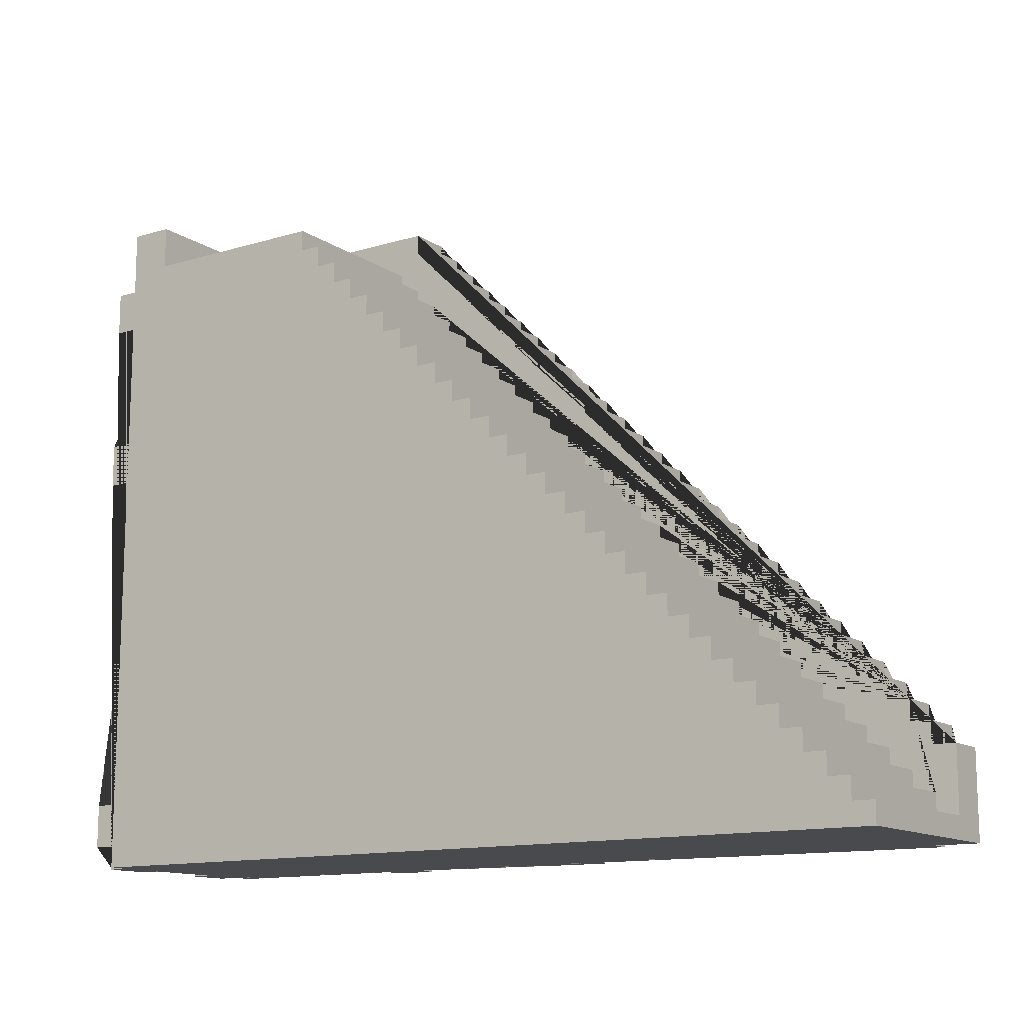
<metadata>
{"format":"obj","ext":"obj","renderer":"f3d","projection":"perspective","resolution":1024,"background":"white","views":[{"elev":-13.2,"azim":34.3,"up":"+Y"}]}
</metadata>
<code>
o Wall_Stairs_Medieval_Assets-7.001
v -6.9 -2e-06 12.8
v -6.9 0.1 12.8
v -6.9 0.3 13.4
v -6.9 0.3 12.8
v -6.9 0.3 12.6
v -6.9 0.6 13
v -6.9 1.1 13
v -6.9 1.1 12.8
v -6.9 1.2 13.4
v -6.9 1.3 13.4
v -6.9 1.3 13.3
v -6.9 1.3 13
v -6.9 1.9 12.6
v -6.9 2.1 13.7
v -6.9 2.2 13
v -6.9 2.7 13
v -6.9 2.7 12.8
v -6.9 2.7 12.6
v -6.8 -2e-06 13.7
v -6.8 0.1 13.6
v -6.8 0.1 13.4
v -6.8 0.1 13
v -6.8 -2e-06 12.8
v -6.8 0.3 13.7
v -6.8 0.3 12.7
v -6.8 0.3 12.8
v -6.8 1.1 13.4
v -6.8 1.3 13.4
v -6.8 1.9 13.6
v -6.8 1.9 13.4
v -6.8 1.9 13
v -6.8 1.9 12.8
v -6.8 2.1 13.7
v -6.8 2.7 13.7
v -6.8 2.7 13
v -6.8 2.7 12.7
v -6.8 3.2 12.7
v -6.2 2.3 12.7
v -5.9 -2e-06 12.7
v -5.9 0.1 12.6
v -5.9 0.3 12.7
v -5.9 2.7 12.7
v -5.6 2.4 12.7
v -5.6 2.4 12.6
v -5.5 2.2 12.6
v -5.5 2.2 12.7
v -5.4 2.1 12.6
v -5.2 0.7 12.7
v -5.2 2 12.7
v -5.2 1.9 12.6
v -5.1 1.9 12.6
v -5 1.7 12.7
v -5 1.8 12.6
v -4.9 -2e-06 12.7
v -4.9 0.9 12.7
v -4.9 1.1 12.6
v -4.9 1.1 12.7
v -4.9 1.7 12.6
v -4.6 1.3 12.7
v -4.4 1.1 12.7
v -4.2 0.3 12.7
v -4.2 0.7 12.7
v -4.2 1 12.6
v -4.1 0.8 12.6
v -4 0.8 12.6
v -3.9 0.6 12.6
v -3.9 0.7 12.6
v -3.8 0.6 12.7
v -3.8 0.5 12.6
v -3.7 0.4 12.7
v -3.6 0.4 12.7
v -3.5 0.2 12.6
v -3.5 0.2 12.7
v -3.5 0.3 12.6
v -3.4 0.2 12.7
v -3.4 0.1 12.6
v -3.4 0.2 12.6
v -3.3 0.1 12.7
v -6.6 3 13.7
v -6.4 0.3 12.7
v -6.4 0.7 12.8
v -6.4 1.7 12.8
v -6.4 2.7 12.7
v -5.8 2.9 12.6
v -5.7 2.2 12.6
v -5.7 2.7 12.7
v -5.7 2.7 12.6
v -5.7 2.8 12.7
v -5.7 2.9 13.7
v -5.6 3.1 12.7
v -5.6 3.2 12.7
v -5.5 2.6 12.6
v -5.5 2.7 12.9
v -5.5 2.8 13.7
v -5.5 3 12.7
v -5.4 0.3 12.8
v -5.4 1.3 12.8
v -5.4 1.3 12.7
v -5.4 1.7 12.7
v -5.4 2.6 12.9
v -5.4 2.9 12.9
v -5.4 2.9 12.7
v -5.3 2.5 13.7
v -5.3 2.6 13.7
v -5.3 2.8 12.9
v -5.3 2.9 12.9
v -5.3 2.9 12.7
v -5.2 2.4 13.7
v -5.2 2.4 12.9
v -5.2 2.5 13.7
v -5.2 2.7 12.9
v -5.2 2.7 12.7
v -5.1 2.7 12.9
v -5 2 12.6
v -5 2.5 12.9
v -5 2.6 12.7
v -4.9 2 12.6
v -4.9 2.1 13.7
v -4.9 2.1 12.9
v -4.8 1.9 12.7
v -4.8 1.9 12.6
v -4.8 2.1 13.7
v -4.8 2.3 12.9
v -4.7 -2e-06 12.6
v -4.7 1.7 12.6
v -4.7 1.9 12.9
v -4.7 2 12.9
v -4.7 2.3 12.7
v -4.6 1.6 12.7
v -4.6 1.8 13.7
v -4.6 1.9 12.9
v -4.6 2.1 12.9
v -4.6 2.2 12.9
v -4.5 1.5 12.6
v -4.5 1.6 12.7
v -4.5 1.7 13.7
v -4.5 1.8 13.7
v -4.5 1.8 12.9
v -4.4 0.3 12.7
v -4.4 0.7 12.8
v -4.4 0.7 12.7
v -4.4 1.4 12.6
v -4.4 1.5 12.7
v -4.4 1.9 12.7
v -4.4 2 12.7
v -4.3 1.3 12.7
v -4.3 1.3 12.6
v -4.3 1.4 12.7
v -4.3 1.9 12.9
v -4.2 1.2 12.7
v -4.2 1.2 12.6
v -4.2 1.3 12.6
v -4.2 1.4 13.7
v -4.2 1.5 13.7
v -4.2 1.8 12.9
v -4.2 1.8 12.7
v -4.1 1.1 12.7
v -4.1 1.2 12.7
v -4.1 1.2 12.6
v -4 1 12.7
v -4 1.1 12.7
v -4 1.3 13.7
v -4 1.6 12.7
v -3.9 0.9 12.7
v -3.9 1 12.7
v -3.9 1.1 12.9
v -3.9 1.4 12.9
v -3.9 1.5 12.9
v -3.8 0.8 12.7
v -3.8 0.9 12.7
v -3.8 1 12.9
v -3.8 1.1 13.7
v -3.8 1.1 12.9
v -3.8 1.3 12.9
v -3.8 1.3 12.7
v -3.8 1.4 12.7
v -3.7 0.7 12.6
v -3.7 0.8 12.6
v -3.7 0.9 12.9
v -3.7 1 12.9
v -3.7 1.2 12.7
v -3.7 1.3 12.7
v -3.6 0.6 12.7
v -3.6 0.6 12.6
v -3.6 0.7 12.6
v -3.6 0.8 12.9
v -3.6 1.1 12.9
v -3.5 0.5 12.7
v -3.5 0.5 12.6
v -3.5 0.6 12.7
v -3.5 0.6 12.6
v -3.5 0.7 13.7
v -3.5 0.8 13.7
v -3.5 1.1 12.9
v -3.4 0.5 12.7
v -3.4 0.6 12.9
v -3.3 0.6 12.9
v -3.3 0.8 12.9
v -3.3 0.9 12.9
v -3.2 0.3 12.6
v -3.1 0.2 12.7
v -3.1 0.3 13.7
v -3 0.1 12.7
v -3 0.1 12.6
v -3 0.3 13.7
v -3 0.2 12.9
v -3 0.3 12.9
v -2.9 0.1 12.9
v -2.9 0.5 12.9
v -2.9 0.5 12.7
v -2.8 -2e-06 13.7
v -2.8 0.1 12.9
v -2.8 0.4 12.9
v -2.8 0.4 12.7
v -6.8 0.1 13.7
v -6.9 0.1 13.7
v -6.9 1.9 13.7
v -6.9 2.9 13.7
v -5.7 3 13.7
v -5.6 2.8 13.7
v -5.5 2.7 13.7
v -5.4 2.7 13.7
v -5 2.3 13.7
v -4.9 2.2 13.7
v -4.7 1.9 13.7
v -4.6 1.9 13.7
v -4.3 1.6 13.7
v -3.9 1.1 13.7
v -3.6 0.8 13.7
v -3.4 0.6 13.7
v -3.4 0.7 13.7
v -3.1 0.4 13.7
v -6.8 0.3 13.6
v -6.9 0.3 13.6
v -6.8 2.7 13.6
v -6.8 1.3 13
v -6.9 2.1 13
v -5.7 3 12.9
v -5.7 2.9 12.9
v -5.6 3.1 12.9
v -5.5 2.8 12.9
v -5.5 3 12.9
v -5.4 2.7 12.9
v -5.3 2.5 12.9
v -5.1 2.6 12.9
v -5 2.3 12.9
v -5.1 2.3 12.9
v -5 2.2 12.9
v -4.9 2.4 12.9
v -4.5 2 12.9
v -4.4 1.7 12.9
v -4.5 1.7 12.9
v -4.4 2 12.9
v -4.3 1.6 12.9
v -4.2 1.7 12.9
v -4.1 1.6 12.9
v -4.1 1.7 12.9
v -4 1.3 12.9
v -4.1 1.3 12.9
v -4 1.5 12.9
v -4 1.6 12.9
v -4 1.2 12.9
v -3.7 1.2 12.9
v -3.7 1.3 12.9
v -3.5 1 12.9
v -3.4 0.7 12.9
v -3.4 0.9 12.9
v -3.2 0.5 12.9
v -3.1 0.6 12.9
v -3.1 0.7 12.9
v -3.1 0.3 12.9
v -2.9 0.4 12.9
v -6.8 -2e-06 13.4
v -6.8 0.3 13.4
v -6.9 1.1 13.4
v -6.9 1.9 13.4
v -6.8 2.1 13.4
v -6.9 2.7 13.4
v -6.8 0.1 12.8
v -6.9 2.1 12.8
v -6.9 2.4 12.8
v -6.8 2.1 12.8
v -6.2 0.3 12.8
v -6.2 0.7 12.8
v -6.2 1.3 12.8
v -6.2 1.7 12.8
v -6.4 2.7 12.8
v -5.2 0.7 12.8
v -5.4 1.7 12.8
v -5.2 1.7 12.8
v -4.4 0.3 12.8
v -4.2 0.3 12.8
v -6.8 0.1 12.7
v -6.8 1.9 12.7
v -6.8 2.1 12.7
v -6.4 1.3 12.7
v -6.4 1.7 12.7
v -6.4 2.3 12.7
v -6.8 2.9 12.7
v -6.2 0.7 12.7
v -6.2 1.7 12.7
v -6.2 2.7 12.7
v -5.9 1.9 12.7
v -5.8 2.8 12.7
v -5.7 0.9 12.7
v -5.7 1.1 12.7
v -5.6 2.3 12.7
v -5.6 2.7 12.7
v -5.5 2.3 12.7
v -5.4 0.7 12.7
v -5.5 2.5 12.7
v -5.4 3 12.7
v -5.3 2 12.7
v -5.4 2.4 12.7
v -5.2 0.2 12.7
v -5.2 0.3 12.7
v -5.2 1.3 12.7
v -5.2 1.7 12.7
v -5.2 1.9 12.7
v -5.3 2.3 12.7
v -5.1 1.1 12.7
v -5.1 1.8 12.7
v -5.1 2.2 12.7
v -5 1.8 12.7
v -5 2.1 12.7
v -5.1 2.1 12.7
v -5 2 12.7
v -4.9 2.5 12.7
v -4.8 1.8 12.7
v -4.7 2.2 12.7
v -4.7 -2e-06 12.7
v -4.6 1.7 12.7
v -4.7 1.7 12.7
v -4.6 2.1 12.7
v -4.5 1.2 12.7
v -4.5 1.3 12.7
v -4.5 2 12.7
v -4.5 2.1 12.7
v -4.5 1.5 12.7
v -4.3 1 12.7
v -4.3 1.1 12.7
v -4.4 1.4 12.7
v -4.3 1.8 12.7
v -4.2 1 12.7
v -3.9 0.6 12.7
v -3.9 1.5 12.7
v -3.6 0.3 12.7
v -3.6 1.1 12.7
v -3.6 1.2 12.7
v -3.5 1.1 12.7
v -3.4 0.1 12.7
v -3.4 1 12.7
v -3.3 -2e-06 12.7
v -3.3 0.8 12.7
v -3.3 0.9 12.7
v -3.2 0.7 12.7
v -3.2 0.2 12.7
v -3 0.5 12.7
v -3 0.6 12.7
v -3 -2e-06 12.7
v -2.8 -2e-06 12.7
v -6.9 2.1 12.6
v -6.9 2.9 12.6
v -5.9 1.9 12.6
v -5.9 2.1 12.6
v -5.9 2.7 12.6
v -5.8 2.6 12.6
v -5.9 -2e-06 12.6
v -5.7 -2e-06 12.6
v -5.7 0.9 12.6
v -5.7 1.1 12.6
v -5.6 2.6 12.6
v -5.5 2.3 12.6
v -5.5 2.5 12.6
v -5.4 2.2 12.6
v -5.4 2.5 12.6
v -5.3 2.3 12.6
v -5.3 2 12.6
v -5.2 2 12.6
v -5.2 2.3 12.6
v -5.1 2.1 12.6
v -4.7 1.8 12.6
v -4.6 1.6 12.6
v -4.6 1.7 12.6
v -4.5 1.6 12.6
v -4.3 1.1 12.6
v -4.3 1 12.6
v -4.1 1.1 12.6
v -4 1 12.6
v -3.9 1 12.6
v -3.8 0.6 12.6
v -3.8 0.8 12.6
v -3.6 0.4 12.6
v -3.3 0.4 12.6
v -3.2 0.2 12.6
v -3.1 0.1 12.6
v -3.1 0.2 12.6
v -6.8 -2e-06 13.6
v -6.9 -2e-06 13.6
v -6.9 -2e-06 13.4
v -6.8 -2e-06 13
v -6.9 -2e-06 13
v -6.8 -2e-06 12.7
v -5.7 -2e-06 12.7
v -5.3 -2e-06 12.7
v -4.9 -2e-06 12.6
v -3.3 -2e-06 12.6
v -3 -2e-06 12.6
v -6.9 0.1 13.6
v -6.9 0.1 13.4
v -6.9 0.1 13
v -6.9 0.1 12.6
v -5.9 0.1 12.7
v -3.3 0.1 12.6
v -3.6 0.3 12.6
v -3.5 0.3 12.7
v -3.7 0.4 12.6
v -3.7 0.5 12.7
v -3.8 0.5 12.7
v -3.7 0.5 12.6
v -6.4 0.7 12.7
v -5.4 0.7 12.8
v -4.2 0.7 12.8
v -4 0.7 12.6
v -3.9 0.7 12.7
v -4 0.7 12.7
v -4 0.8 12.7
v -4.1 0.8 12.7
v -4.9 0.9 12.6
v -4.2 0.9 12.6
v -4.1 0.9 12.7
v -4.2 0.9 12.7
v -4.1 0.9 12.6
v -6.9 1.1 13.3
v -6.8 1.1 13
v -4.4 1.1 12.6
v -4.5 1.2 12.6
v -4.4 1.2 12.7
v -4.4 1.2 12.6
v -4.6 1.3 12.6
v -4.5 1.3 12.6
v -4.7 1.4 12.6
v -4.6 1.4 12.7
v -4.7 1.4 12.7
v -4.6 1.4 12.6
v -5 1.7 12.6
v -4.9 1.7 12.7
v -5.1 1.8 12.6
v -6.9 1.9 13.6
v -6.8 1.9 13.7
v -6.9 1.9 13
v -6.9 1.9 12.8
v -6.1 1.9 12.7
v -5.1 1.9 12.7
v -5.3 2.1 12.7
v -5.4 2.1 12.7
v -5.3 2.1 12.6
v -5.4 2.2 12.7
v -5.6 2.3 12.6
v -5.7 2.4 12.6
v -5.7 2.4 12.7
v -6.9 2.7 13.6
v -6.9 2.7 13.7
v -6.8 2.7 13.4
v -6.8 2.7 12.8
v -6.2 2.7 12.8
v -2.9 0.1 13.7
v -2.8 0.1 13.7
v -3.1 0.1 12.7
v -3 0.2 13.7
v -2.9 0.2 13.7
v -2.9 0.2 12.9
v -6.9 0.3 13.7
v -6.9 0.3 13
v -6.8 0.3 13
v -6.4 0.3 12.8
v -6.2 0.3 12.7
v -5.4 0.3 12.7
v -5.2 0.3 12.8
v -5.9 0.3 12.6
v -3.3 0.3 12.7
v -3.2 0.3 12.7
v -3.3 0.3 12.6
v -3.2 0.4 13.7
v -3.2 0.4 12.9
v -3.1 0.4 12.9
v -2.9 0.4 12.7
v -3.4 0.4 12.7
v -3.3 0.4 12.7
v -3.4 0.4 12.6
v -3.3 0.5 13.7
v -3.2 0.5 13.7
v -3.3 0.5 12.9
v -3 0.5 12.9
v -3.4 0.5 12.6
v -3.3 0.6 13.7
v -3 0.6 12.9
v -3.1 0.6 12.7
v -3.5 0.7 12.9
v -3.2 0.7 12.9
v -3.1 0.7 12.7
v -3.7 0.7 12.7
v -3.6 0.7 12.7
v -3.5 0.8 12.9
v -3.2 0.8 12.9
v -3.2 0.8 12.7
v -3.7 0.8 12.7
v -3.7 0.9 13.7
v -3.6 0.9 13.7
v -3.6 0.9 12.9
v -3.4 0.9 12.7
v -3.9 0.9 12.6
v -3.8 0.9 12.6
v -3.8 1 13.7
v -3.7 1 13.7
v -3.4 1 12.9
v -3.5 1 12.7
v -4 1.1 12.6
v -4 1.2 13.7
v -3.9 1.2 13.7
v -3.9 1.2 12.9
v -3.6 1.2 12.9
v -4.1 1.3 13.7
v -6.4 1.3 12.8
v -6.2 1.3 12.7
v -5.2 1.3 12.8
v -4.2 1.3 12.7
v -4.1 1.4 13.7
v -4.2 1.4 12.9
v -4.1 1.4 12.9
v -3.8 1.4 12.9
v -3.9 1.4 12.7
v -4.3 1.4 12.6
v -4.3 1.5 13.7
v -4.3 1.5 12.9
v -4.2 1.5 12.9
v -4 1.5 12.7
v -4.4 1.5 12.6
v -4.4 1.6 13.7
v -4.4 1.6 12.9
v -4.1 1.6 12.7
v -4.4 1.7 13.7
v -4.2 1.7 12.7
v -4.1 1.7 12.7
v -4.6 1.8 12.9
v -4.3 1.8 12.9
v -4.7 1.8 12.7
v -4.8 1.8 12.6
v -4.4 1.9 12.9
v -4.3 1.9 12.7
v -4.9 1.9 12.7
v -4.9 1.9 12.6
v -4.8 2 13.7
v -4.7 2 13.7
v -4.8 2 12.9
v -4.9 2 12.7
v -6.9 2.1 13.6
v -6.8 2.1 13.6
v -6.9 2.1 13.4
v -6.8 2.1 13
v -4.8 2.1 12.9
v -4.5 2.1 12.9
v -5.9 2.1 12.7
v -5 2.1 12.6
v -5 2.2 13.7
v -4.9 2.2 12.9
v -4.7 2.2 12.9
v -4.6 2.2 12.7
v -5.2 2.2 12.7
v -5.2 2.2 12.6
v -5.1 2.2 12.6
v -5.1 2.3 13.7
v -6.4 2.3 12.8
v -6.2 2.3 12.8
v -4.7 2.3 12.9
v -4.8 2.3 12.7
v -5.2 2.3 12.7
v -5.1 2.4 13.7
v -5.1 2.4 12.9
v -4.8 2.4 12.9
v -4.9 2.4 12.7
v -4.8 2.4 12.7
v -5.3 2.4 12.7
v -5.4 2.4 12.6
v -5.3 2.4 12.6
v -5.2 2.5 12.9
v -4.9 2.5 12.9
v -5 2.5 12.7
v -5.4 2.5 12.7
v -5.4 2.6 13.7
v -5.3 2.6 12.9
v -5 2.6 12.9
v -5.1 2.6 12.7
v -5.6 2.6 12.7
v -5.5 2.6 12.7
v -5.1 2.7 12.7
v -5.6 2.7 12.6
v -5.6 2.8 12.9
v -5.2 2.8 12.9
v -5.3 2.8 12.7
v -5.2 2.8 12.7
v -5.8 2.8 12.6
v -5.7 2.8 12.6
v -6.8 2.9 13.7
v -6.9 2.9 13.4
v -5.6 2.9 13.7
v -5.6 2.9 12.9
v -5.8 2.9 12.7
v -6.6 3 12.9
v -5.4 3 12.9
v -5.5 3.1 12.9
v -5.5 3.1 12.7
v -6.8 3.2 13.7
v -6.6 3.2 13.7
v -6.6 3.2 12.9
v -5.6 3.2 12.9
f 275 27 274 3
f 433 64 428 431
f 531 176 532 167
f 94 241 598 220
f 82 286 285 524
f 293 403 23 279
f 186 510 509 229
f 527 152 147 146
f 74 416 347 415
f 62 61 292 423
f 386 341 60 436
f 17 281 15 16 278 605 363 18
f 348 349 522 187
f 29 233 24 450
f 20 398 19 215
f 165 390 389 160
f 435 475 274 27
f 547 382 548 329
f 168 346 537 260
f 139 141 140 291
f 35 560 277 464
f 480 41 303 364
f 558 33 34 235
f 299 604 613 37
f 526 317 98 97
f 318 99 456 455 313 49 319 454 322 324 52 447 57 321
f 40 368 39 413
f 301 525 285 286
f 365 563 42 366
f 361 360 203 469 201 357 482 481 489 488 195 188 190 183 503 502 507 169 170 164 165 160 161 157 158 150 527 146 148 342 143 339 135 129 332 333 547 329 120 551 556 327 325 326 323 569 577 320 583 314 589 311 595 594 308 86 88 304 608 299 37 91 90 612 95 312 102 107 600 601 112 596 593 116 588 328 581 582 576 128 330 568 334 338 337 145 144 550 343 156 543 544 541 163 537 346 532 176 175 182 181 349 348 350 517 352 511 355 354 506 356 501 498 359 358 210 487 214
f 321 57 56 371 306
f 316 479 288 48
f 181 182 264 263
f 296 297 82 524
f 172 173 166 228
f 56 57 447 58
f 609 615 614 79
f 264 182 175 174
f 445 440 59 443
f 441 437 335 336
f 599 601 600 105
f 63 430 432 344
f 44 459 307 43
f 386 387 340 341
f 331 124 442 444
f 100 243 222 590
f 555 561 122 553
f 522 349 181 263
f 247 579 578 572
f 112 601 599 111
f 570 380 577 569
f 244 591 104 103
f 293 279 2 412 40 413
f 552 117 556 551
f 584 376 589 314
f 67 425 426 424
f 248 246 223 565
f 593 596 113 245
f 600 107 106 105
f 125 382 547 333
f 354 355 199 198
f 379 49 313 378
f 194 350 348 187
f 383 384 332 129
f 143 538 134 339
f 114 564 325 327
f 253 145 337 250
f 512 390 165 164
f 545 131 226 130
f 389 518 161 160
f 262 258 162 519
f 543 156 155 255
f 388 159 158 157
f 259 530 528 523
f 535 254 227 534
f 541 544 257 256
f 48 288 422 310
f 529 536 154 153
f 177 178 507 502
f 300 477 283 284
f 515 180 171 514
f 199 355 511 267
f 392 513 170 169
f 356 506 505 500
f 511 352 516 267
f 484 232 486 485
f 44 43 461 460
f 507 178 392 169
f 289 290 526 97
f 235 34 463 462
f 148 533 142 342
f 373 45 46 309
f 509 510 179 508
f 499 504 193 192
f 308 597 87 86
f 208 472 471 467
f 149 550 144 549
f 562 338 334 132
f 189 191 190 188
f 478 310 422 96
f 2 279 23 1
f 203 204 396 469
f 325 564 381 326
f 151 152 527 150
f 433 431 432 430
f 371 85 460 461 306
f 58 447 52 446
f 193 504 186 229
f 441 336 59 440
f 161 518 388 157
f 166 521 520 228
f 20 409 399 398
f 293 413 39 403
f 595 92 372 594
f 234 233 29 449
f 445 443 444 442
f 396 397 201 469
f 31 451 12 236
f 35 16 15 237 560
f 610 312 95 242
f 462 557 558 235
f 104 591 100 590
f 133 568 330 567
f 375 458 46 45
f 261 163 541 256
f 516 352 517 265
f 298 83 287 573
f 420 417 70 418
f 276 30 28 10
f 278 464 277 559
f 179 180 515 508
f 285 525 296 524
f 282 280 281 17 465
f 196 266 231 230
f 482 200 483 481
f 113 596 112 111
f 171 173 172 514
f 135 385 383 129
f 33 558 557 14
f 379 50 319 49
f 36 83 298 38 302 42 563 295
f 184 185 503 183
f 340 62 141 60 341
f 587 328 588 115
f 306 461 43 307 309 46 458 456 99 98 317 318 321
f 122 561 119 118
f 520 521 262 519
f 592 116 593 245
f 271 486 232 202
f 93 241 94 221
f 51 448 322 454
f 391 68 345 66
f 537 163 261 260
f 54 405 315 316 48 310 305 55
f 405 404 305 310 478 316 315
f 95 612 611 242
f 158 159 151 150
f 540 251 542 539
f 343 550 149 546
f 223 246 247 572
f 120 121 552 551
f 63 344 340 387
f 574 38 298 573
f 19 211 468 467 471 470 205 202 232 484 492 491 496 230 231 192 193 229 509 508 515 514 172 228 520 519 162 523 528 153 154 534 227 539 542 136 137 130 226 225 554 553 122 118 224 565 223 572 578 108 110 103 104 590 222 221 94 220 606 89 219 79 614 613 604 218 463 34 33 14 217 450 24 473 216 215
f 528 530 529 153
f 29 450 217 449
f 358 359 497 494
f 556 117 114 327
f 134 385 135 339
f 36 295 282 465
f 30 276 451 31
f 420 418 419 69
f 74 72 73 416
f 439 438 335 437
f 583 585 584 314
f 331 444 443 59 336 335 438 60 141 139 61 62 340 344 432 431 428 427 426 425 345 68 419 418 70 71 347 416 73 75 351 78 353
f 77 76 351 75
f 21 22 401 273
f 88 603 602 304
f 457 455 456 47
f 408 204 203 360
f 81 284 283 476
f 109 586 110 108
f 483 394 489 481
f 67 66 345 425
f 110 586 244 103
f 227 254 540 539
f 602 84 608 304
f 18 363 84 602 367 85 371 56 58 446 53 448 51 50 379 378 457 377 380 570 571 381 564 114 117 552 121 548 382 125 384 383 385 134 538 142 533 147 152 151 159 388 518 389 390 512 513 392 178 177 185 184 191 189 495 490 394 483 200 395 397 396 204 408 407 414 76 77 72 74 415 393 417 420 69 391 66 67 424 65 64 433 430 63 387 386 436 439 437 441 440 445 442 124 406 429 370 369 368 40 412 5 480 364 13 362 365 366
f 414 407 353 78
f 24 233 234 473
f 142 538 143 342
f 485 268 492 484
f 294 25 26 32
f 479 96 422 288
f 611 612 90 240
f 404 405 54 406 124 331 353 407 408 360 361 211 19 398 399 400 273 401 402 1 23 403 39 368 369
f 395 200 482 357
f 51 454 319 50
f 517 350 194 265
f 31 236 28 30
f 577 380 377 320
f 77 75 73 72
f 22 411 402 401
f 219 238 609 79
f 257 544 543 255
f 301 286 82 297
f 8 4 6 7 434 9 10 11
f 377 585 583 320
f 369 370 305 404
f 231 266 499 192
f 224 566 248 565
f 106 107 102 101
f 318 290 289 99
f 490 495 195 488
f 87 603 88 86
f 381 571 323 326
f 53 446 52 324
f 391 69 419 68
f 580 582 581 249
f 12 11 10 28 236
f 589 376 374 311
f 212 468 211 361 214 213
f 542 251 252 136
f 144 145 253 549
f 598 607 606 220
f 6 474 475 435 7
f 8 452 32 26 4
f 337 338 562 250
f 318 317 526 290
f 90 91 616 240
f 213 214 487 272
f 65 424 426 427
f 505 506 354 198
f 175 176 531 174
f 294 453 301 297 296 525 300 421 80 25
f 5 4 26 25 80 476 283 477 41 480
f 155 156 343 546
f 554 127 555 553
f 162 258 259 523
f 22 21 410 411
f 102 312 610 101
f 487 210 209 272
f 201 397 395 357
f 332 384 125 333
f 147 533 148 146
f 375 47 456 458
f 170 513 512 164
f 65 427 428 64
f 154 536 535 534
f 334 568 133 132
f 62 423 140 141
f 429 55 305 370
f 439 436 60 438
f 27 275 434 7 435
f 576 582 580 123
f 548 121 120 329
f 53 324 322 448
f 578 579 109 108
f 606 607 239 89
f 20 215 216 409
f 497 359 498 269
f 222 243 93 221
f 119 566 224 118
f 464 278 16 35
f 414 78 351 76
f 83 36 465 17 18 366 42 302 466 287
f 373 309 307 459
f 457 378 313 455
f 208 467 468 212
f 588 116 592 115
f 294 32 452 13 364 303 453
f 532 346 168 167
f 471 472 206 470
f 497 269 270 500 505 198 199 267 516 265 194 187 522 263 264 174 531 167 168 260 261 256 257 255 155 546 149 549 253 250 562 132 133 567 575 123 580 249 587 115 592 245 113 111 599 105 106 101 610 242 611 240 616 615 609 238 239 607 598 241 93 243 100 591 244 586 109 579 247 246 248 566 119 561 555 127 126 131 545 138 252 251 540 254 535 536 529 530 259 258 262 521 166 173 171 180 179 510 186 504 499 266 196 197 493 268 485 486 271 207 206 472 208 212 213 272 209 494
f 372 597 308 594
f 498 501 270 269
f 274 475 474 3
f 205 207 271 202
f 477 300 525 301 453 303 41
f 479 316 478 96
f 287 466 574 573
f 292 61 139 291
f 37 613 614 615 616 91
f 374 92 595 311
f 492 268 493 491
f 496 491 493 197
f 278 559 237 15 281 280 362 13 452 8 11 12 451 276 10 9 434 275 3 474 6 4 5 412 2 1 402 411 410 400 399 409 216 473 234 449 217 14 557 462 463 218 605
f 496 197 196 230
f 270 501 356 500
f 87 597 372 92 374 376 584 585 377 457 47 375 45 373 459 44 460 85 367 602 603
f 190 191 184 183
f 330 128 575 567
f 126 127 554 225
f 429 406 54 55
f 209 210 358 494
f 98 99 289 97
f 393 415 347 71
f 195 495 189 188
f 323 571 570 569
f 393 71 70 417
f 252 138 137 136
f 80 421 81 476
f 137 138 545 130
f 277 560 237 559
f 470 206 207 205
f 563 365 362 280 282 295
f 575 128 576 123
f 503 185 177 502
f 302 38 574 466
f 140 423 292 291
f 410 21 273 400
f 489 394 490 488
f 299 608 84 363 605 218 604
f 239 238 219 89
f 581 328 587 249
f 300 284 81 421
f 226 131 126 225

</code>
